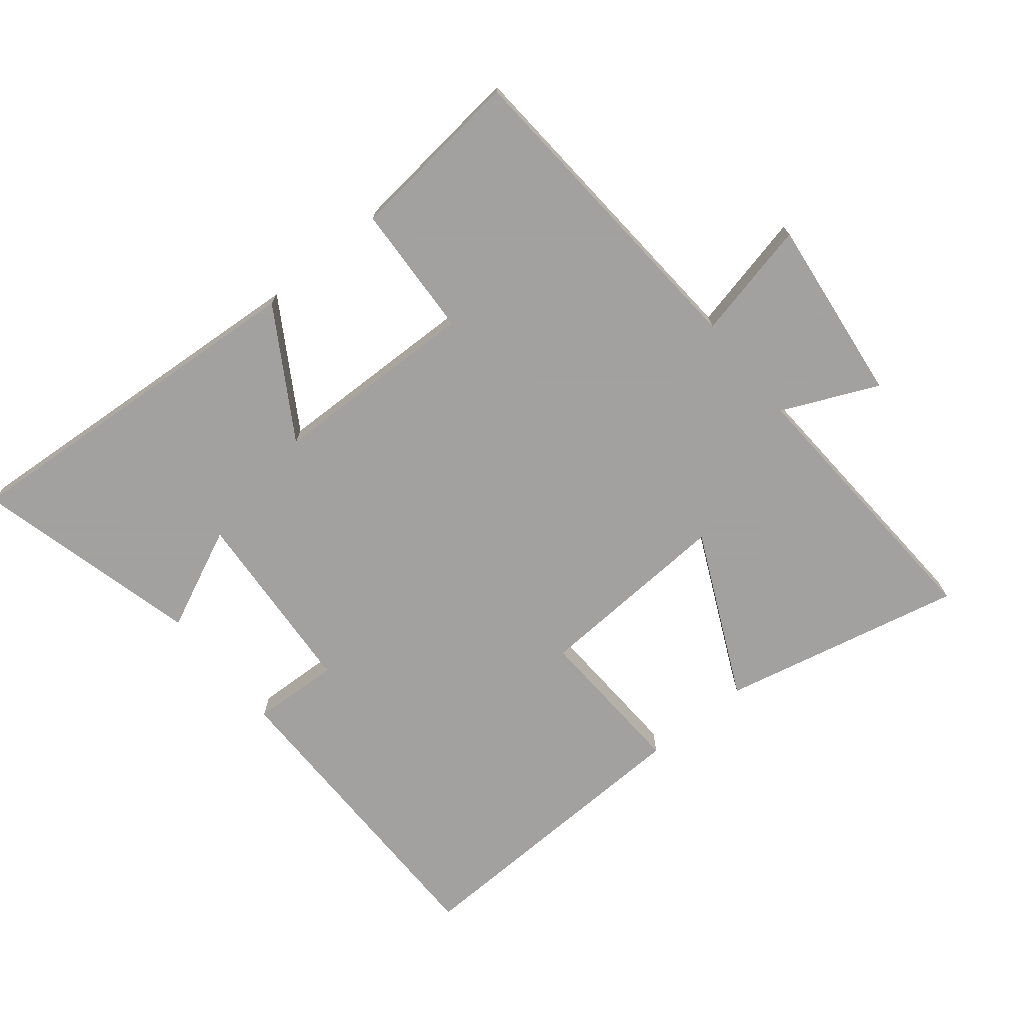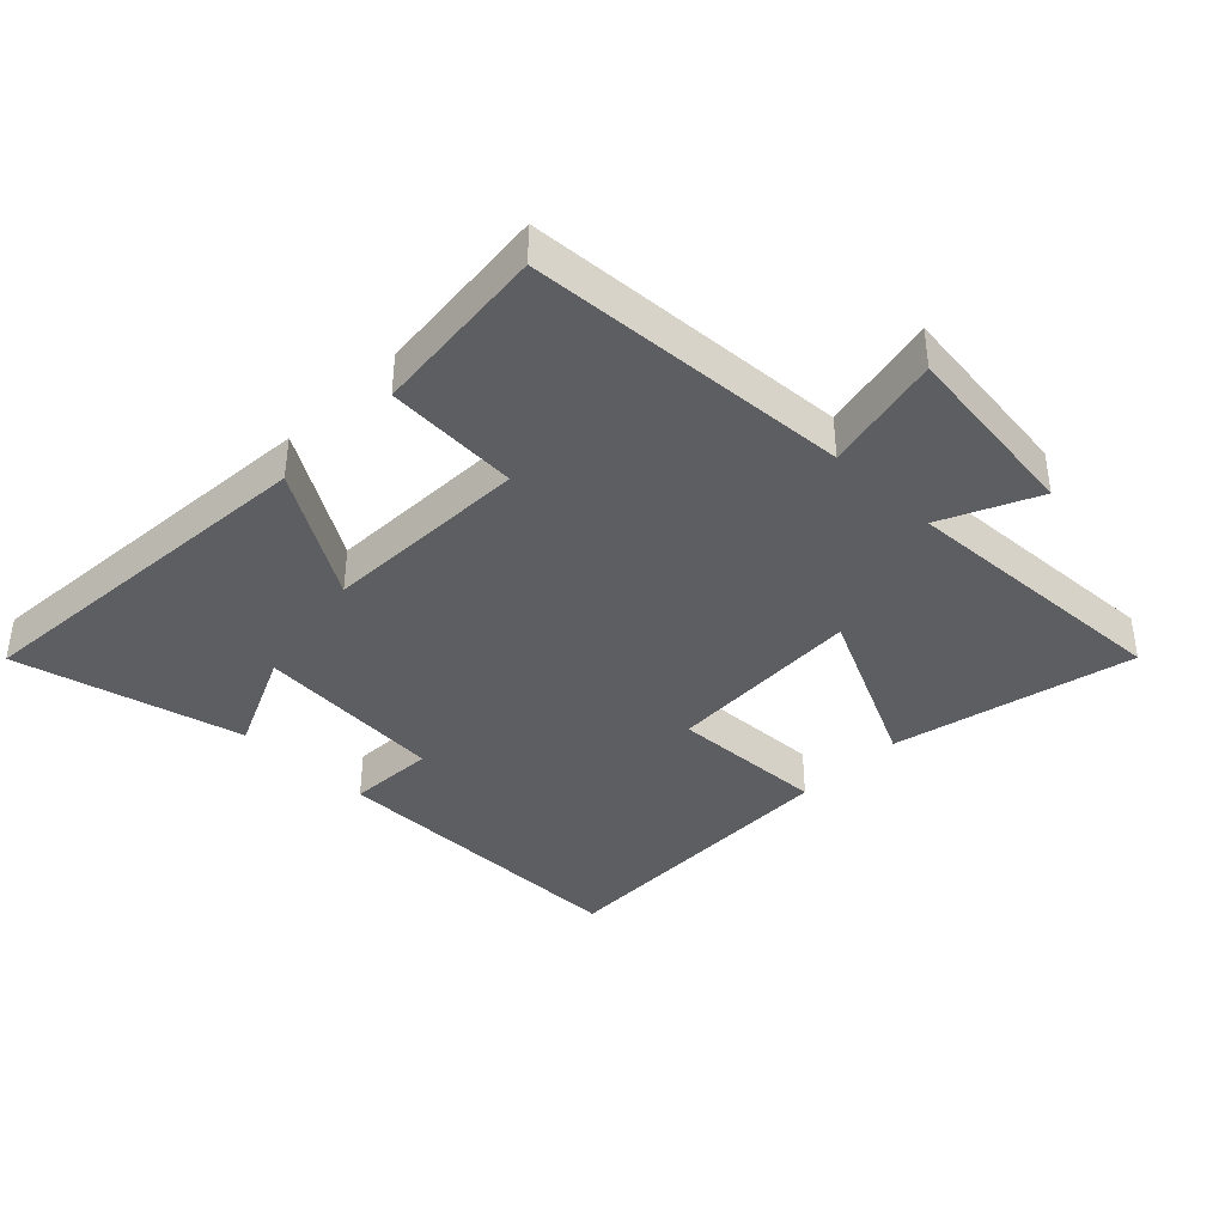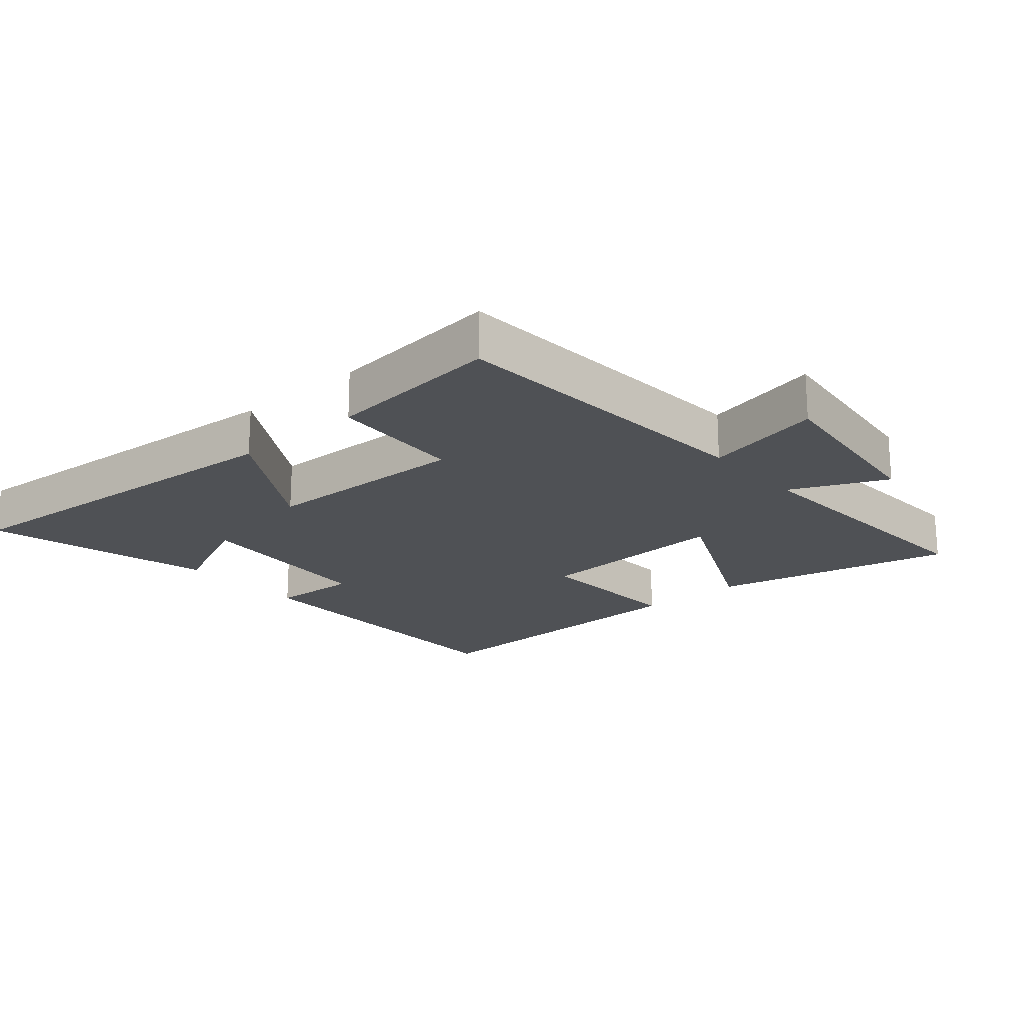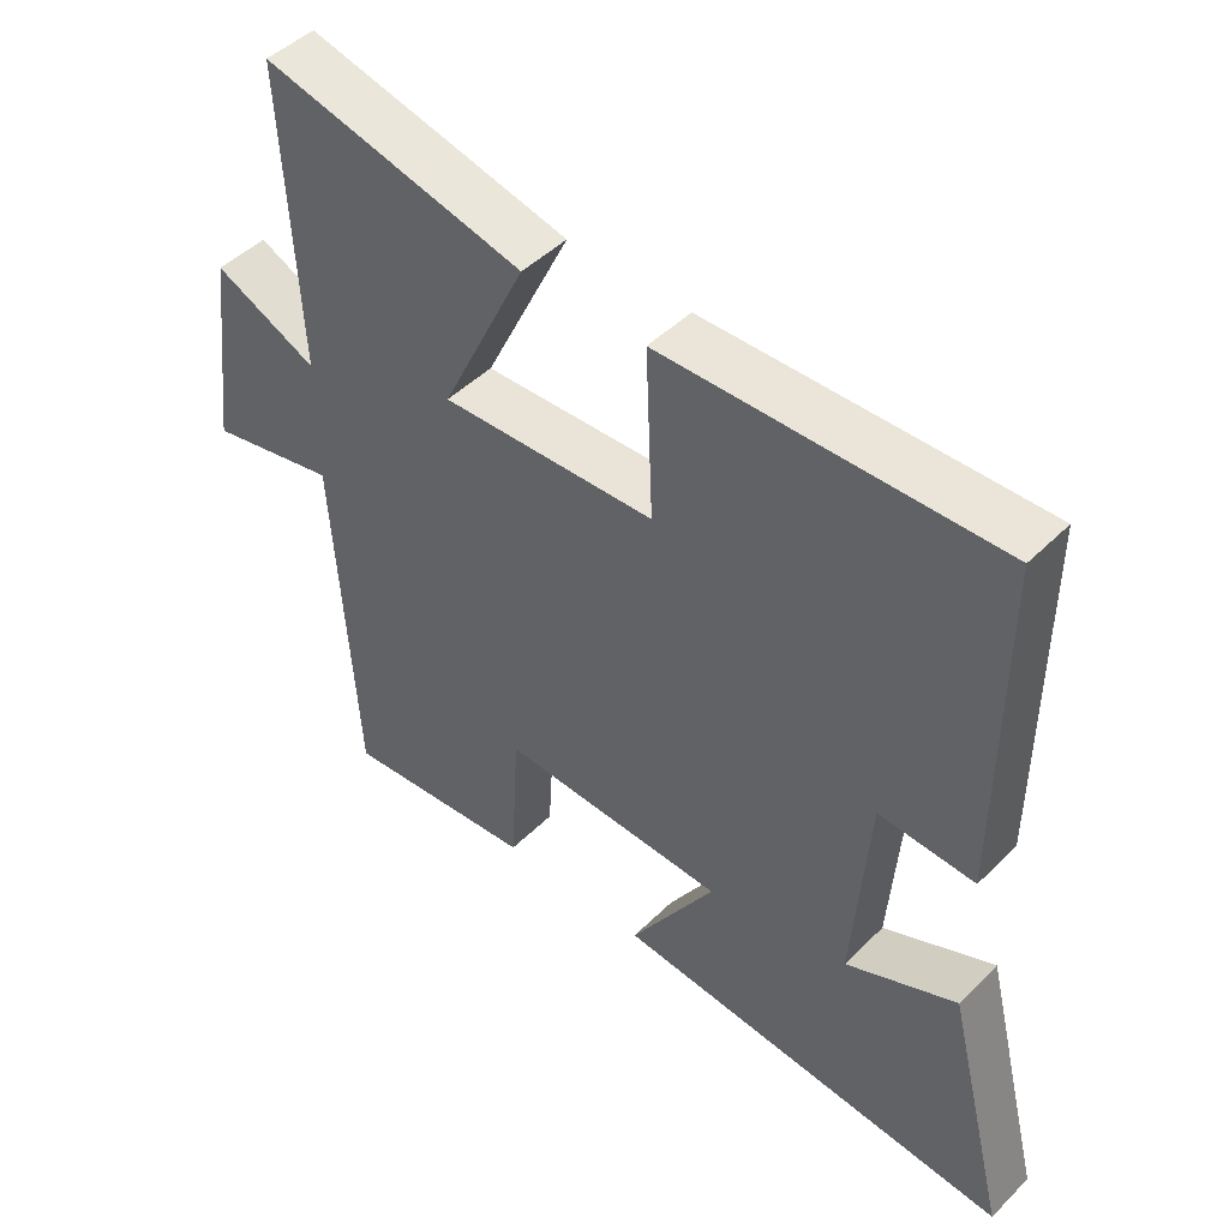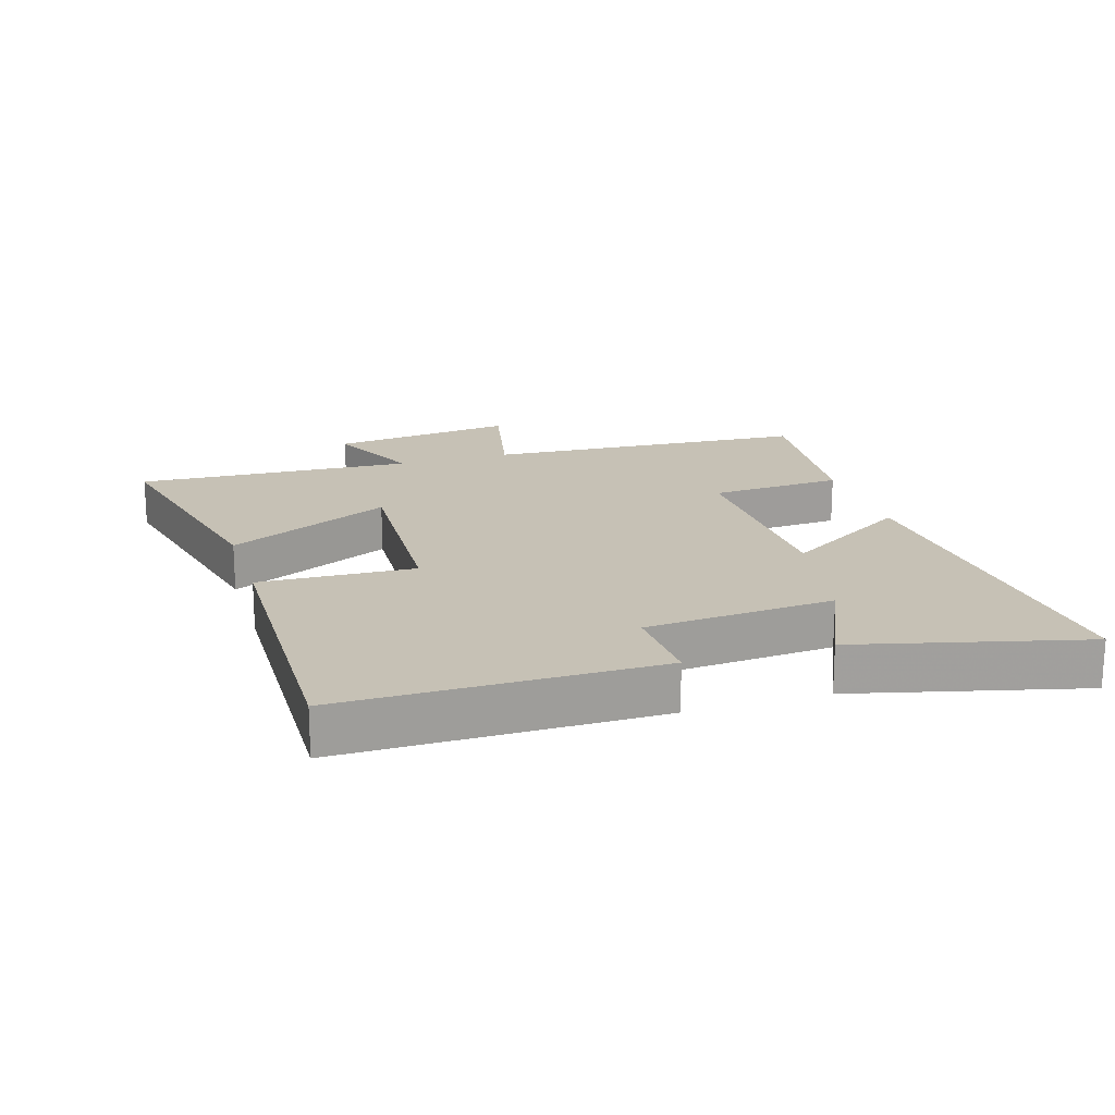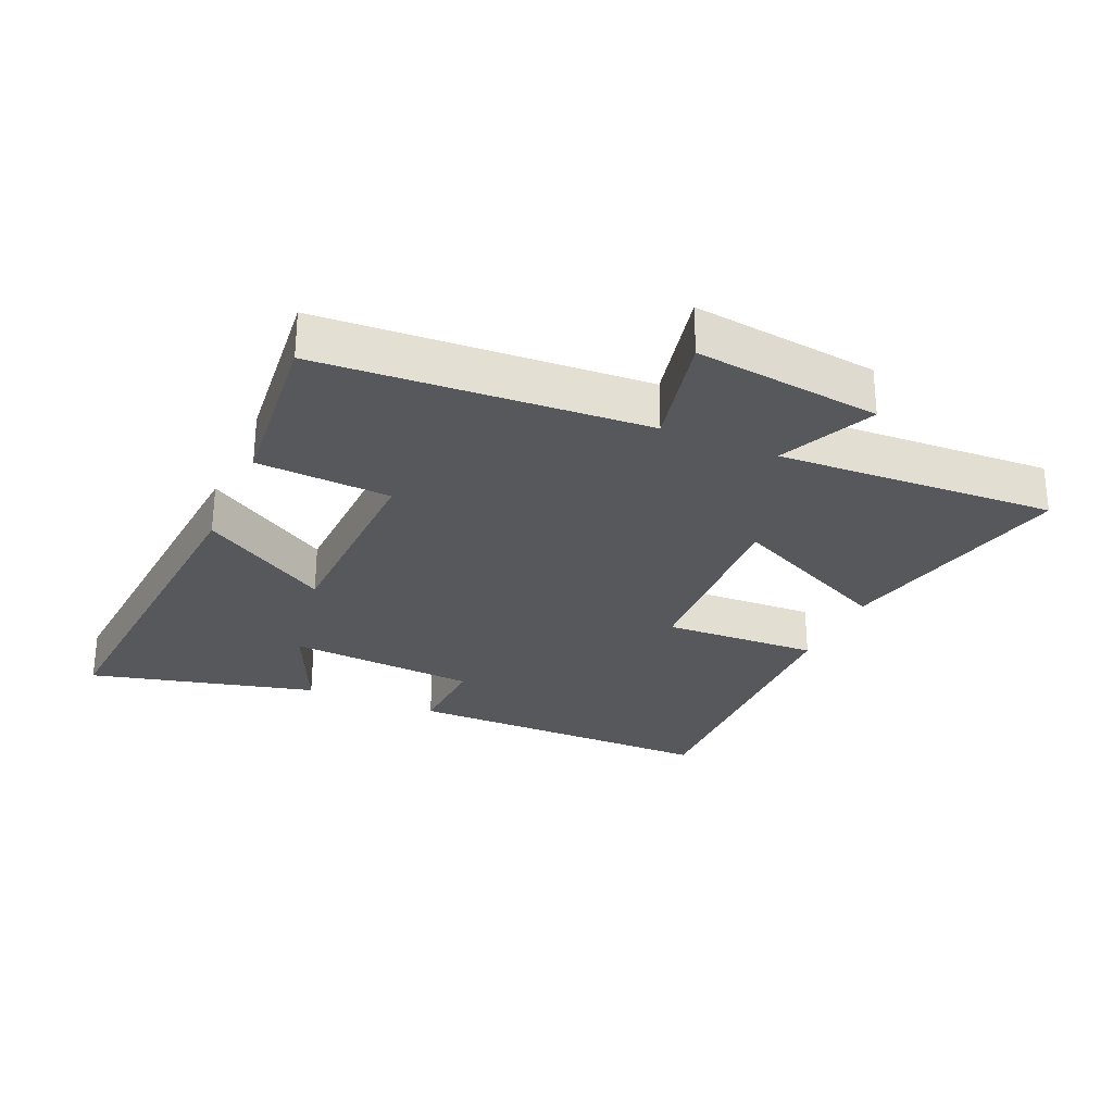
<metadata>
{"format":"obj","ext":"obj","renderer":"f3d","projection":"perspective","resolution":1024,"background":"white","views":[{"elev":-72.3,"azim":-140.5,"up":"+Y"},{"elev":-38.9,"azim":-134.3,"up":"+Y"},{"elev":-20.1,"azim":-138.8,"up":"+Y"},{"elev":46.9,"azim":42.0,"up":"+Z"},{"elev":18.8,"azim":72.8,"up":"+Y"},{"elev":-28.0,"azim":-113.6,"up":"+Y"}]}
</metadata>
<code>
v -0.521 0.07 0.587
v -0.147 0.07 0.5
v -0.269 0.07 0.245
v 0.037 0.07 0.259
v 0.027 0.07 0.5
v 0.501 0.07 0.511
v 0.5 0.07 0.023
v 0.364 0.07 0.03
v 0.342 0.07 -0.264
v 0.5 0.07 -0.193
v 0.588 0.07 -0.545
v 0.018 0.07 -0.5
v 0.14 0.07 -0.303
v -0.182 0.07 -0.293
v -0.194 0.07 -0.5
v -0.469 0.07 -0.527
v -0.5 0.07 -0.024
v -0.684 0.07 -0.064
v -0.648 0.07 0.224
v -0.5 0.07 0.156
v -0.521 0 0.587
v -0.147 0 0.5
v -0.269 0 0.245
v 0.037 0 0.259
v 0.027 0 0.5
v 0.501 0 0.511
v 0.5 0 0.023
v 0.364 0 0.03
v 0.342 0 -0.264
v 0.5 0 -0.193
v 0.588 0 -0.545
v 0.018 0 -0.5
v 0.14 0 -0.303
v -0.182 0 -0.293
v -0.194 0 -0.5
v -0.469 0 -0.527
v -0.5 0 -0.024
v -0.684 0 -0.064
v -0.648 0 0.224
v -0.5 0 0.156
f 17 18 19 20
f 16 17 20
f 15 16 20
f 14 15 20
f 13 14 20
f 11 12 13
f 9 10 11
f 9 11 13 20
f 6 7 8
f 5 6 8
f 4 5 8
f 8 9 20
f 4 8 20
f 3 4 20
f 1 2 3 20
f 40 39 38 37
f 40 37 36
f 40 36 35
f 40 35 34
f 40 34 33
f 33 32 31
f 31 30 29
f 40 33 31 29
f 28 27 26
f 28 26 25
f 28 25 24
f 40 29 28
f 40 28 24
f 40 24 23
f 40 23 22 21
f 1 21 22 2
f 2 22 23 3
f 3 23 24 4
f 4 24 25 5
f 5 25 26 6
f 6 26 27 7
f 7 27 28 8
f 8 28 29 9
f 9 29 30 10
f 10 30 31 11
f 11 31 32 12
f 12 32 33 13
f 13 33 34 14
f 14 34 35 15
f 15 35 36 16
f 16 36 37 17
f 17 37 38 18
f 18 38 39 19
f 19 39 40 20
f 20 40 21 1

</code>
